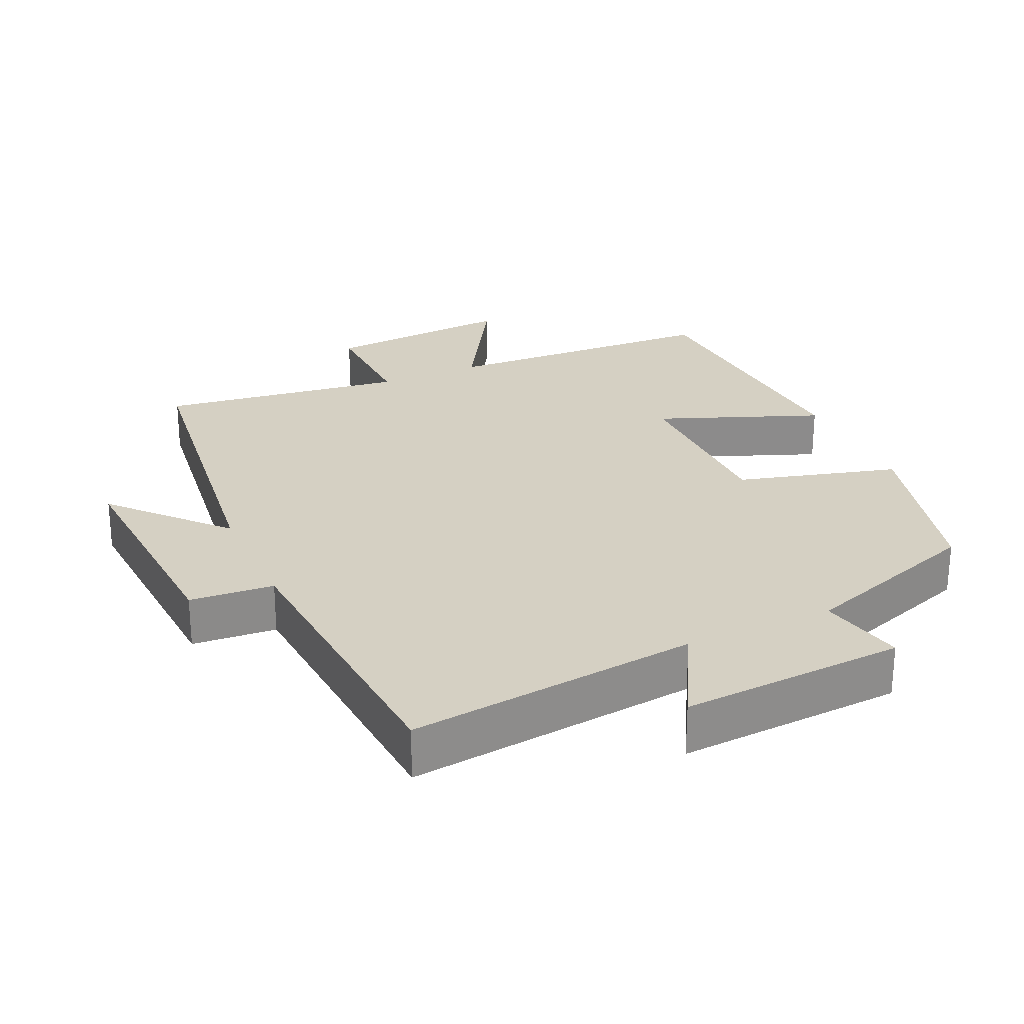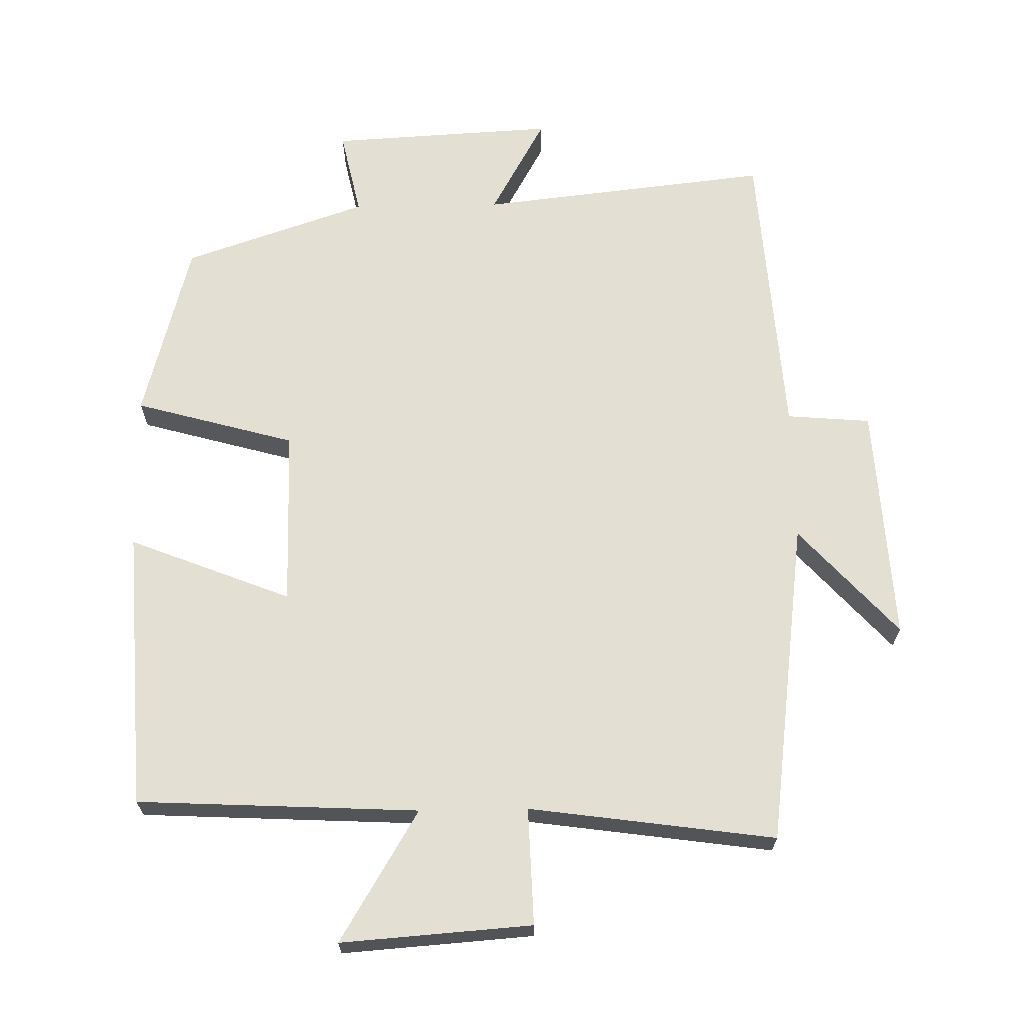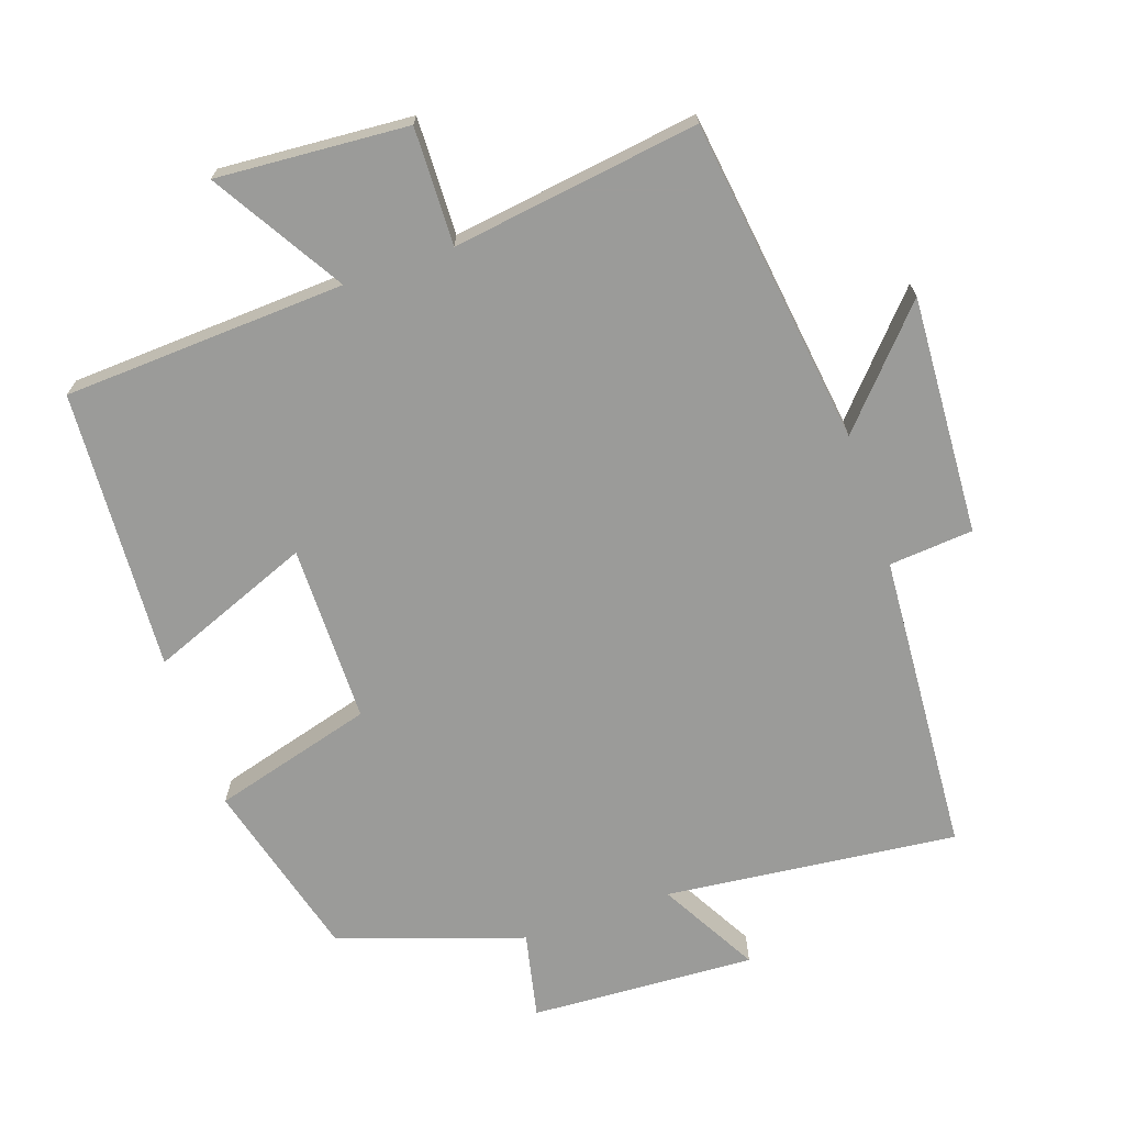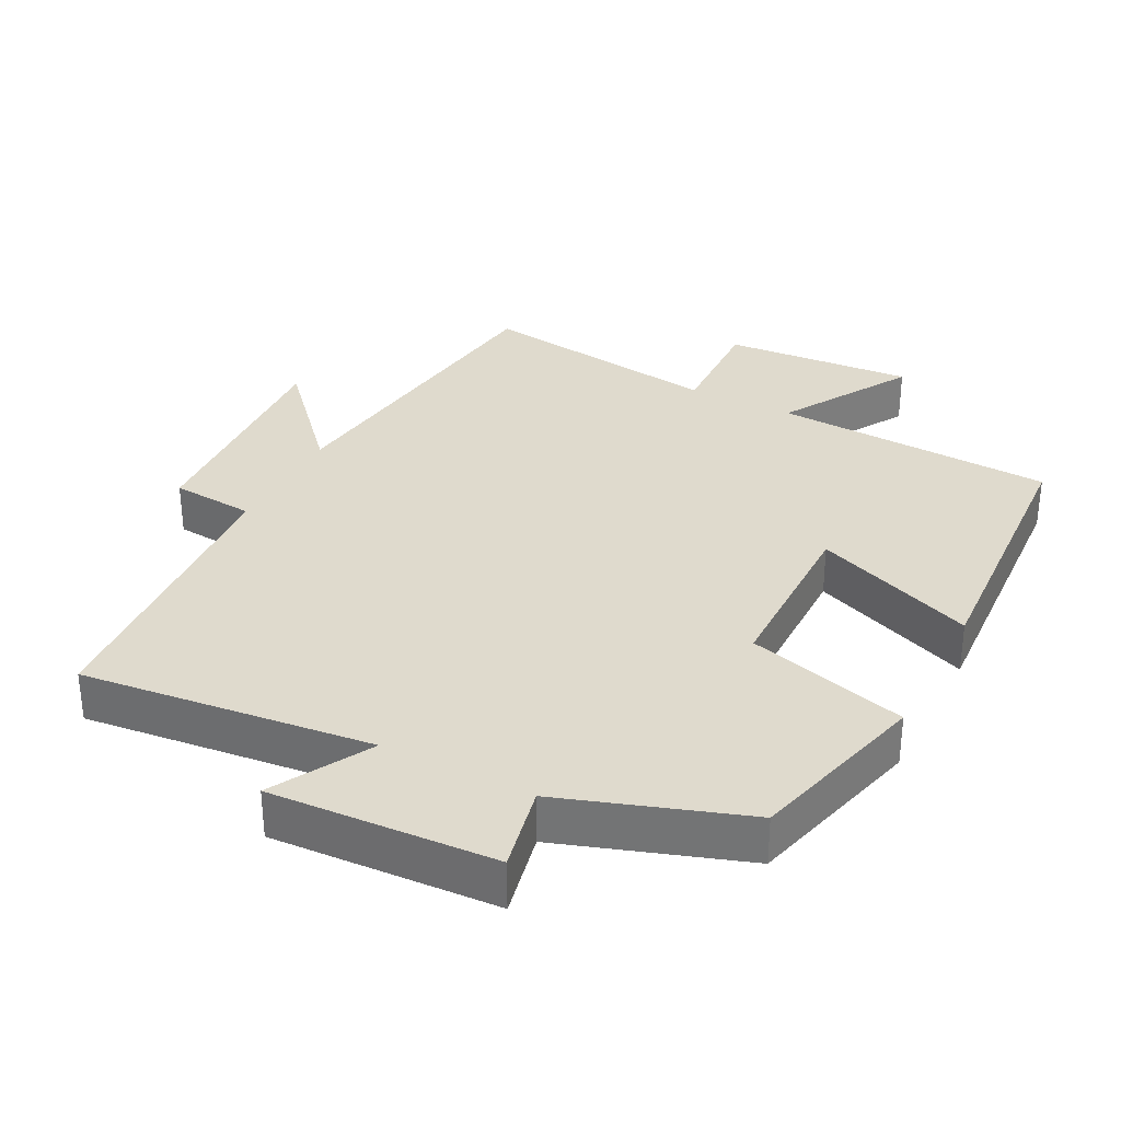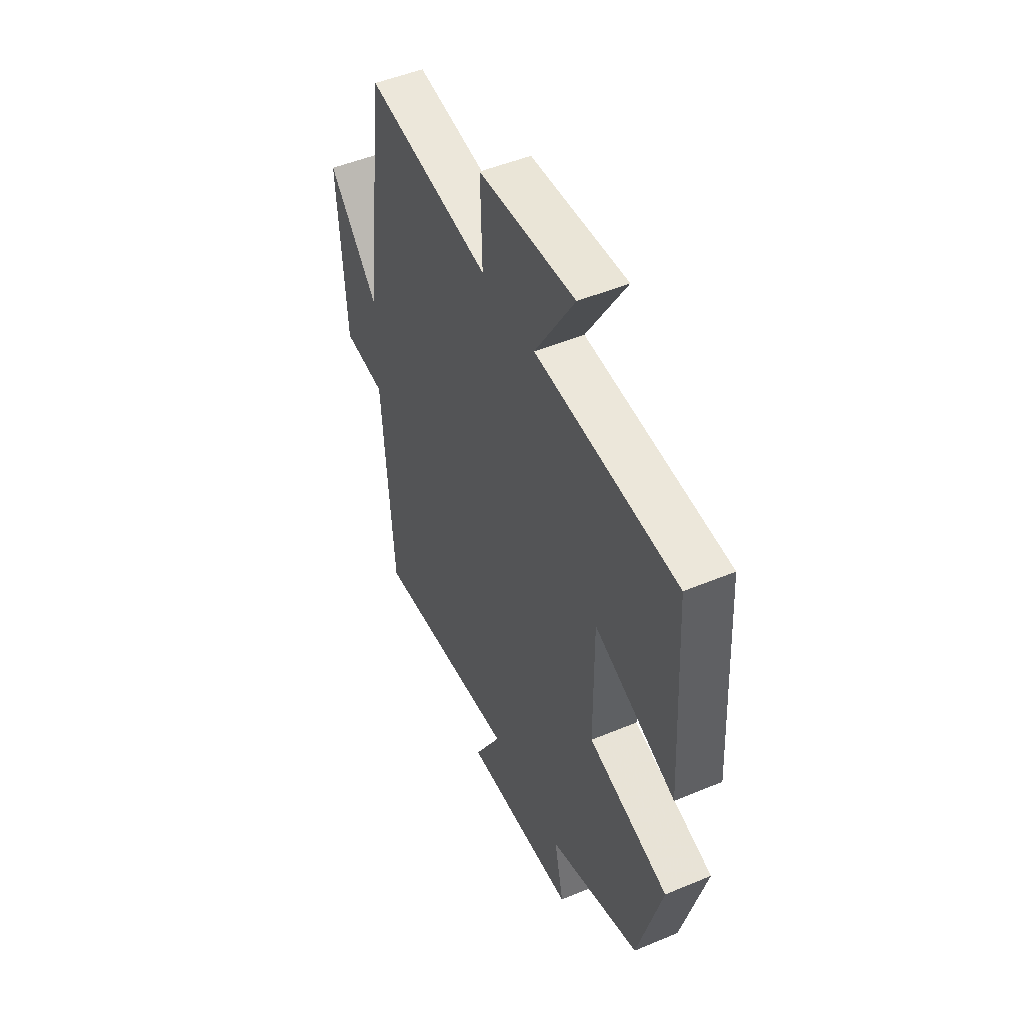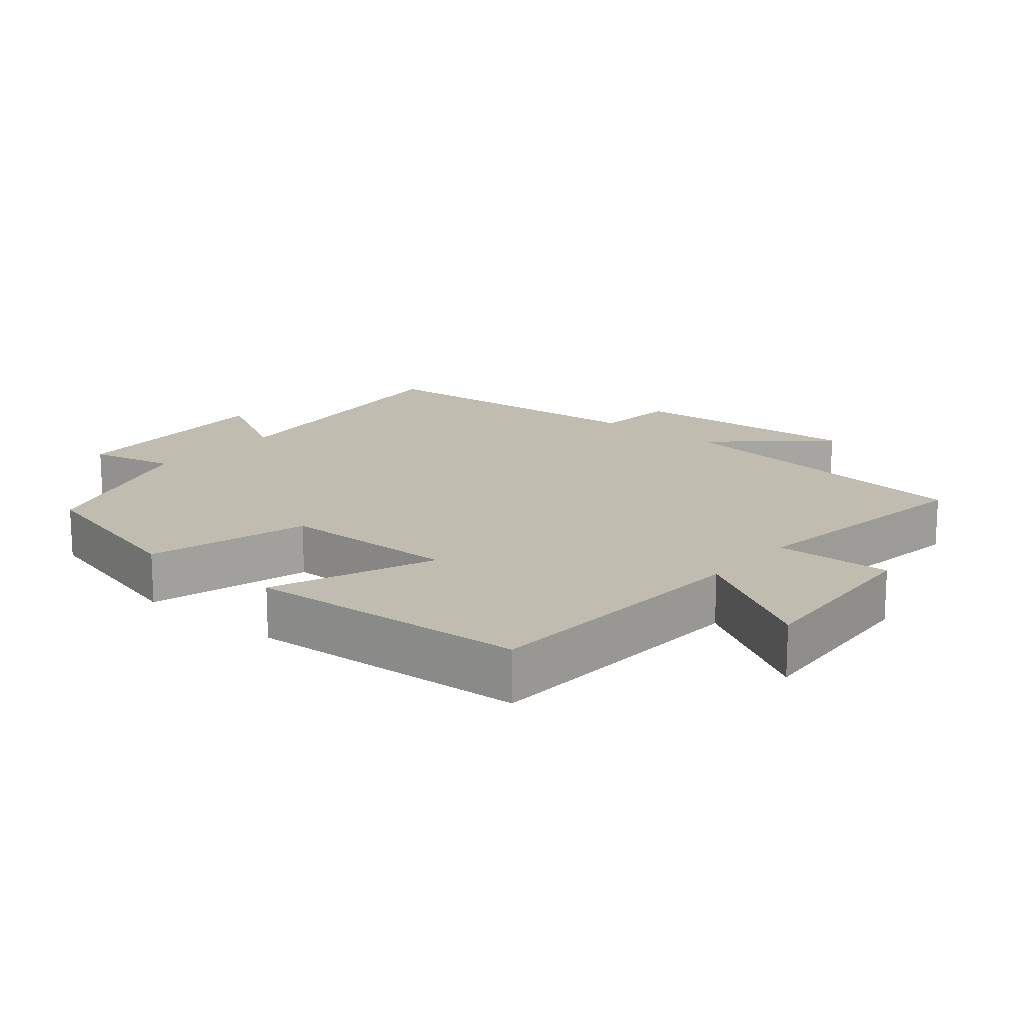
<metadata>
{"format":"obj","ext":"obj","renderer":"f3d","projection":"perspective","resolution":1024,"background":"white","views":[{"elev":26.3,"azim":155.4,"up":"+Y"},{"elev":66.9,"azim":-1.0,"up":"+Y"},{"elev":-69.6,"azim":19.1,"up":"+Y"},{"elev":32.7,"azim":-152.7,"up":"+Y"},{"elev":49.5,"azim":-114.8,"up":"+Z"},{"elev":16.4,"azim":-50.1,"up":"+Y"}]}
</metadata>
<code>
v -0.431 0.07 -0.41
v -0.5 0.07 -0.151
v -0.269 0.07 -0.087
v -0.267 0.07 0.169
v -0.5 0.07 0.077
v -0.476 0.07 0.48
v -0.071 0.07 0.5
v -0.184 0.07 0.688
v 0.09 0.07 0.668
v 0.085 0.07 0.5
v 0.439 0.07 0.549
v 0.5 0.07 0.081
v 0.641 0.07 0.237
v 0.621 0.07 -0.105
v 0.5 0.07 -0.115
v 0.47 0.07 -0.547
v 0.051 0.07 -0.5
v 0.13 0.07 -0.642
v -0.194 0.07 -0.624
v -0.167 0.07 -0.5
v -0.431 0 -0.41
v -0.5 0 -0.151
v -0.269 0 -0.087
v -0.267 0 0.169
v -0.5 0 0.077
v -0.476 0 0.48
v -0.071 0 0.5
v -0.184 0 0.688
v 0.09 0 0.668
v 0.085 0 0.5
v 0.439 0 0.549
v 0.5 0 0.081
v 0.641 0 0.237
v 0.621 0 -0.105
v 0.5 0 -0.115
v 0.47 0 -0.547
v 0.051 0 -0.5
v 0.13 0 -0.642
v -0.194 0 -0.624
v -0.167 0 -0.5
f 17 18 19 20
f 17 20 1 2
f 15 16 17 2
f 12 13 14 15
f 10 11 12 15
f 7 8 9 10
f 4 5 6 7
f 3 4 7 10
f 15 2 3
f 3 10 15
f 40 39 38 37
f 22 21 40 37
f 22 37 36 35
f 35 34 33 32
f 35 32 31 30
f 30 29 28 27
f 27 26 25 24
f 30 27 24 23
f 23 22 35
f 35 30 23
f 1 21 22 2
f 2 22 23 3
f 3 23 24 4
f 4 24 25 5
f 5 25 26 6
f 6 26 27 7
f 7 27 28 8
f 8 28 29 9
f 9 29 30 10
f 10 30 31 11
f 11 31 32 12
f 12 32 33 13
f 13 33 34 14
f 14 34 35 15
f 15 35 36 16
f 16 36 37 17
f 17 37 38 18
f 18 38 39 19
f 19 39 40 20
f 20 40 21 1

</code>
